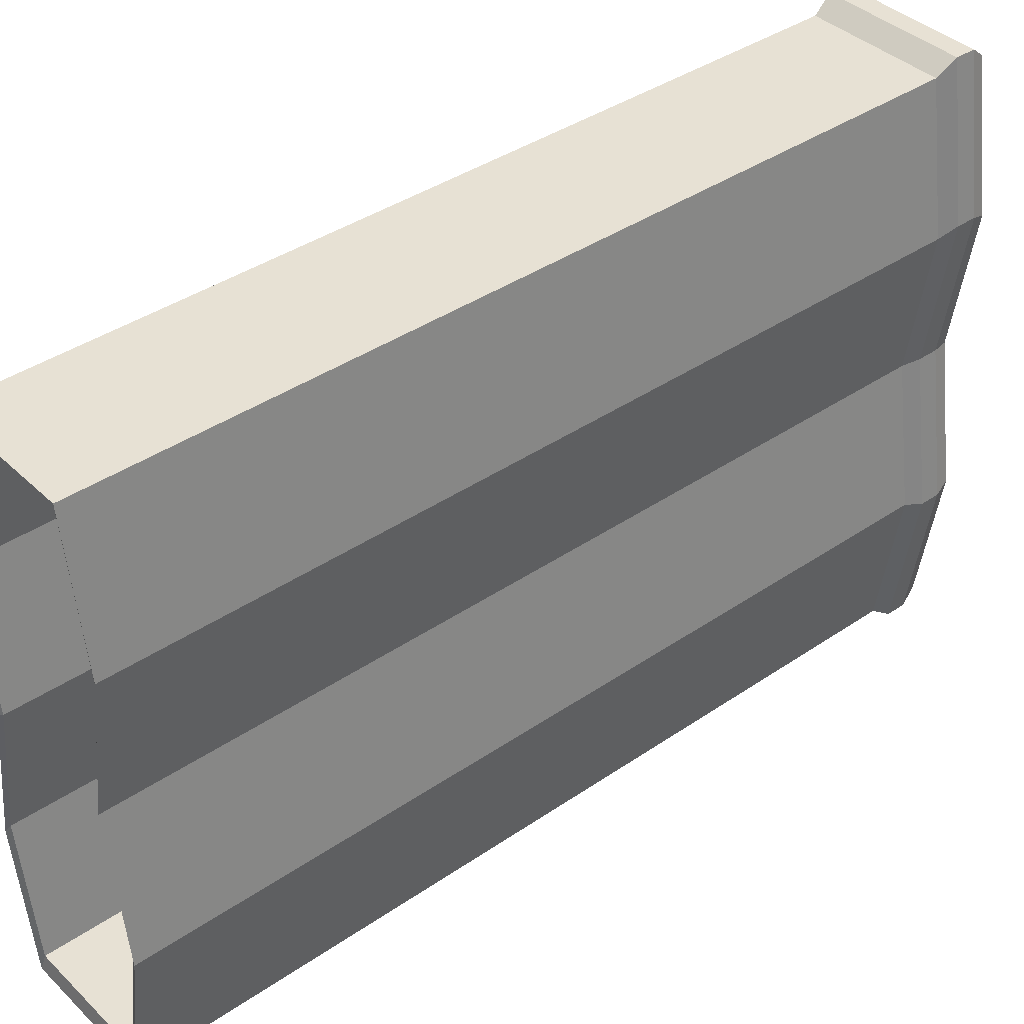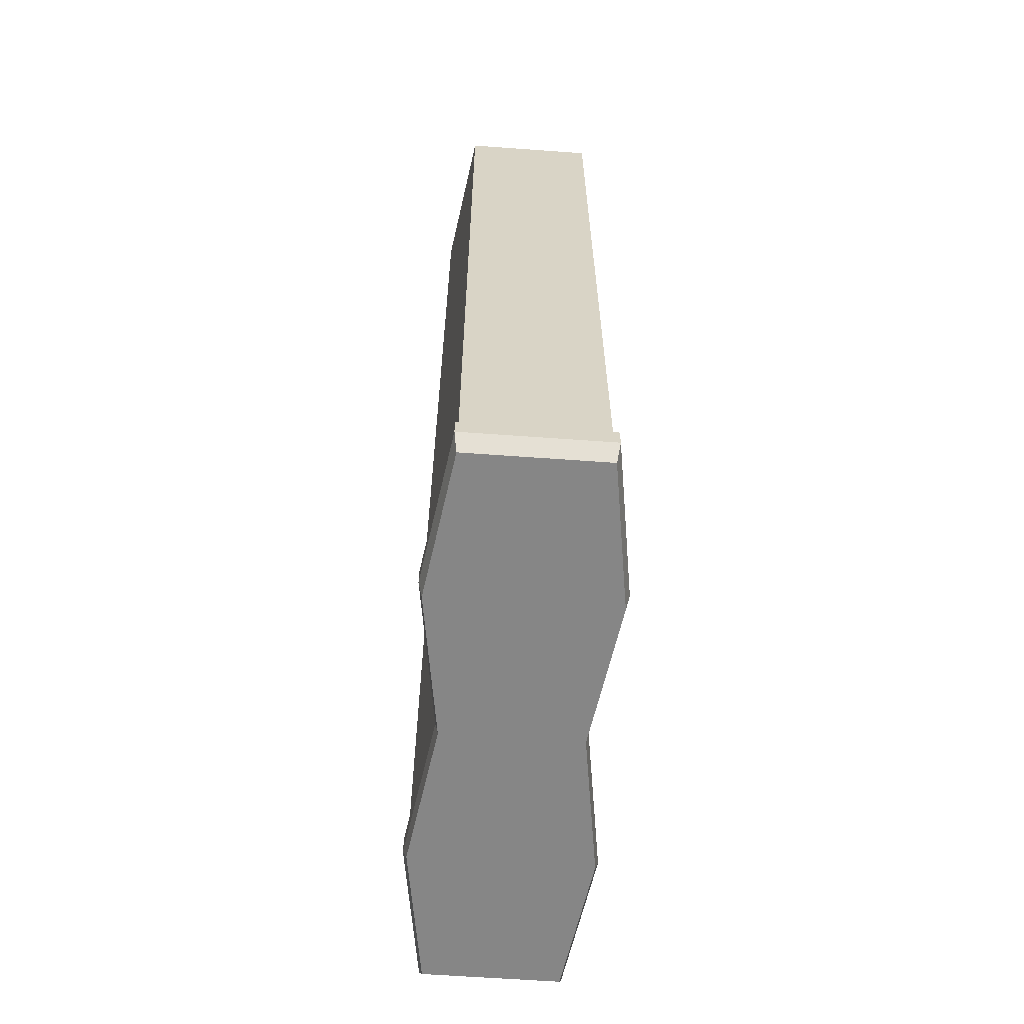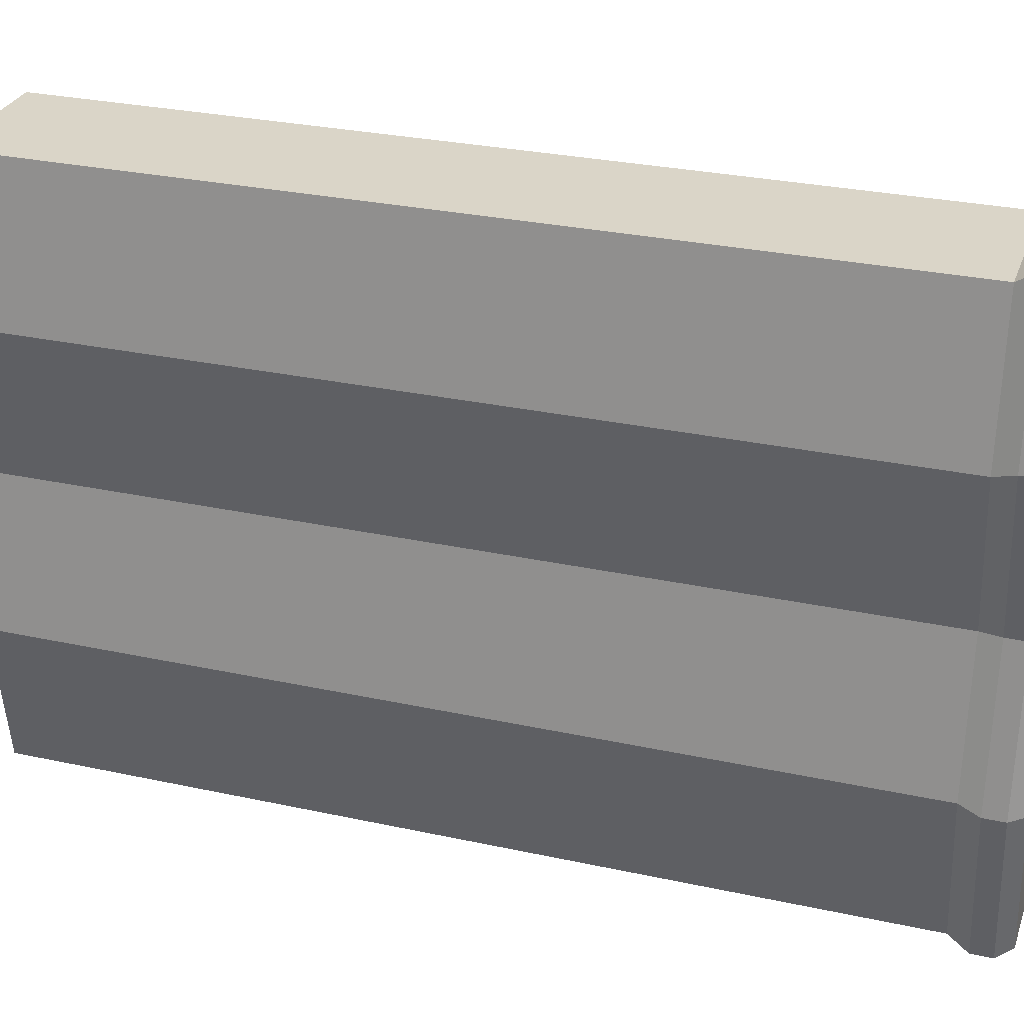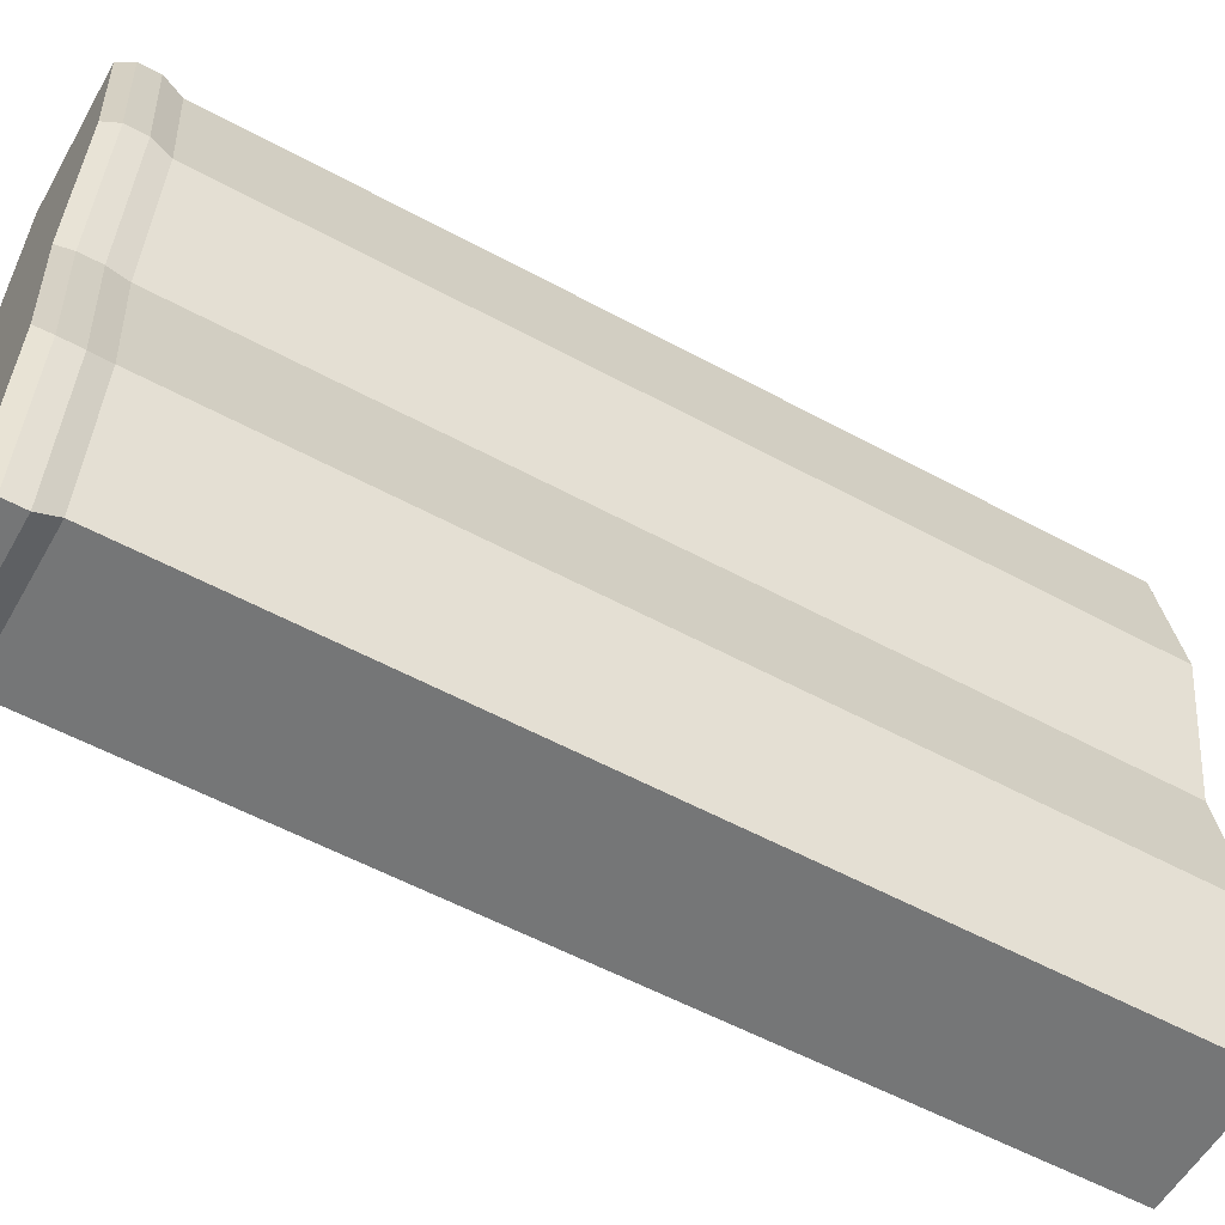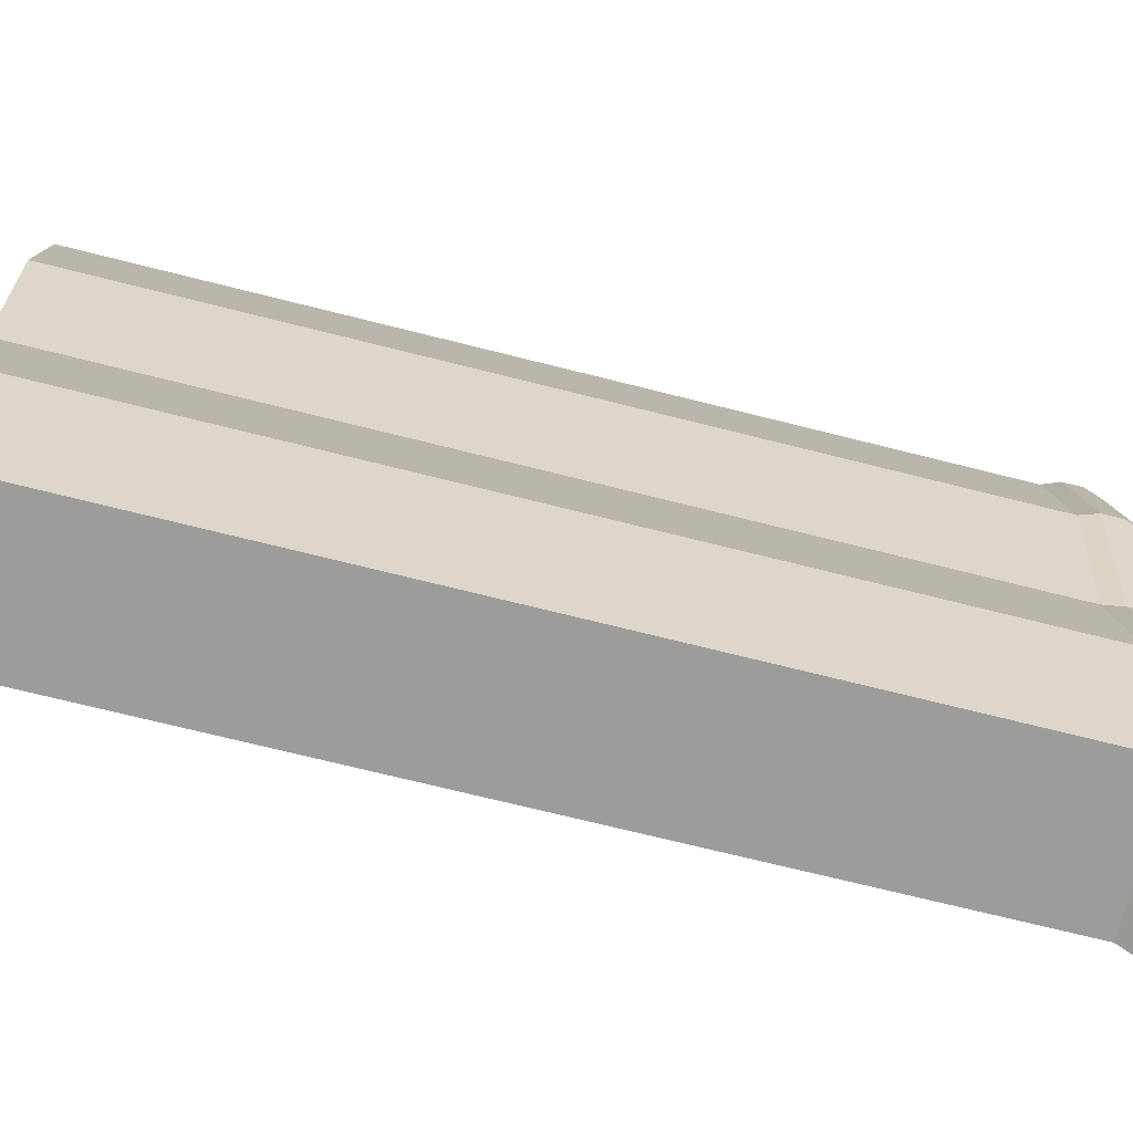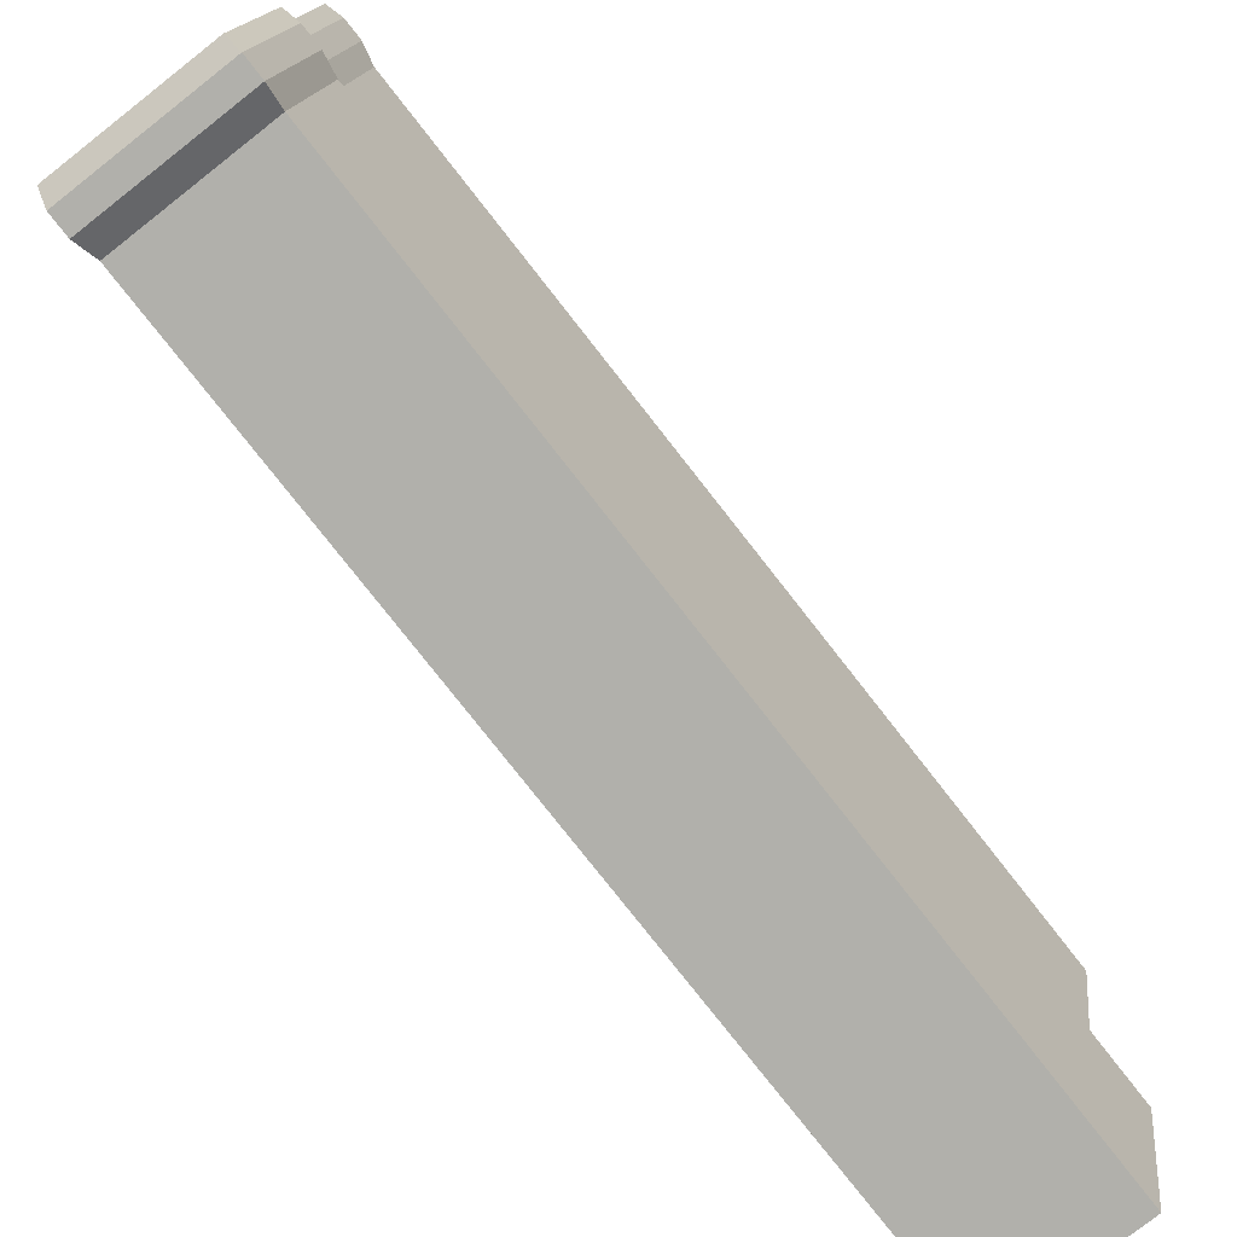
<metadata>
{"format":"obj","ext":"obj","renderer":"f3d","projection":"perspective","resolution":1024,"background":"white","views":[{"elev":39.4,"azim":-130.4,"up":"+Z"},{"elev":-62.2,"azim":-4.2,"up":"+Y"},{"elev":29.1,"azim":-72.1,"up":"+Z"},{"elev":-56.7,"azim":60.5,"up":"+Z"},{"elev":-70.3,"azim":-104.2,"up":"+Z"},{"elev":-78.5,"azim":38.1,"up":"+Z"}]}
</metadata>
<code>
o Cube
v -0.2371 -1.459 1
v -0.2371 1.459 1
v -0.2371 -1.459 -1
v -0.2371 1.459 -1
v 0.2371 -1.459 1
v 0.2371 1.459 1
v 0.2371 -1.459 -1
v 0.2371 1.459 -1
v -0.2371 -1.459 0
v -0.2371 1.459 0
v 0.2371 -1.459 0
v 0.2371 1.459 0
v -0.3143 1.459 -0.5
v 0.3143 -1.459 -0.5
v -0.3143 -1.459 -0.5
v 0.3143 1.459 -0.5
v -0.3143 -1.459 0.5
v 0.3143 1.459 0.5
v -0.3143 1.459 0.5
v 0.3143 -1.459 0.5
v -0.3287 -1.527 0.5229
v -0.248 -1.527 1.046
v 0.248 -1.527 -1.046
v -0.248 -1.527 -1.046
v 0.3287 -1.527 -0.5229
v 0.248 -1.527 1.046
v -0.3287 -1.527 -0.5229
v -0.248 -1.527 0
v 0.3287 -1.527 0.5229
v 0.248 -1.527 0
v -0.3287 -1.597 0.5229
v -0.248 -1.597 1.046
v 0.248 -1.597 -1.046
v -0.248 -1.597 -1.046
v 0.3287 -1.597 -0.5229
v 0.248 -1.597 1.046
v -0.3287 -1.597 -0.5229
v -0.248 -1.597 0
v 0.3287 -1.597 0.5229
v 0.248 -1.597 0
v -0.3154 -1.65 0.5018
v -0.238 -1.65 1.004
v 0.238 -1.65 -1.004
v -0.238 -1.65 -1.004
v 0.3154 -1.65 -0.5018
v 0.238 -1.65 1.004
v -0.3154 -1.65 -0.5018
v -0.238 -1.65 0
v 0.3154 -1.65 0.5018
v 0.238 -1.65 0
v -0.2962 1.449 -0.4713
v -0.2235 1.449 -0.9425
v 0.2235 1.449 -0.9425
v 0.2962 1.449 0.4713
v 0.2235 1.449 0.9425
v -0.2235 1.449 0.9425
v -0.2962 1.449 0.4713
v -0.2235 1.449 0
v 0.2962 1.449 -0.4713
v 0.2235 1.449 0
v -0.2962 -1.238 -0.4713
v -0.2235 -1.238 -0.9425
v 0.2235 -1.238 -0.9425
v 0.2962 -1.238 0.4713
v 0.2235 -1.238 0.9425
v -0.2235 -1.238 0.9425
v -0.2962 -1.238 0.4713
v -0.2235 -1.238 0
v 0.2962 -1.238 -0.4713
v 0.2235 -1.238 0
f 15 13 4 3
f 3 4 8 7
f 20 18 6 5
f 5 6 2 1
f 20 5 26 29
f 4 13 51 52
f 18 12 60 54
f 7 14 25 23
f 14 16 12 11
f 17 19 10 9
f 7 8 16 14
f 1 17 21 22
f 8 4 52 53
f 9 10 13 15
f 1 2 19 17
f 12 16 59 60
f 5 1 22 26
f 11 12 18 20
f 26 22 32 36
f 23 25 35 33
f 30 29 39 40
f 27 24 34 37
f 11 20 29 30
f 14 11 30 25
f 3 7 23 24
f 17 9 28 21
f 15 3 24 27
f 9 15 27 28
f 31 38 48 41
f 36 32 42 46
f 33 35 45 43
f 40 39 49 50
f 21 28 38 31
f 22 21 31 32
f 25 30 40 35
f 28 27 37 38
f 29 26 36 39
f 24 23 33 34
f 41 49 46 42
f 47 45 50 48
f 44 43 45 47
f 48 50 49 41
f 32 31 41 42
f 35 40 50 45
f 38 37 47 48
f 39 36 46 49
f 34 33 43 44
f 37 34 44 47
f 51 58 68 61
f 52 51 61 62
f 54 60 70 64
f 56 55 65 66
f 16 8 53 59
f 19 2 56 57
f 10 19 57 58
f 13 10 58 51
f 2 6 55 56
f 6 18 54 55
f 64 67 66 65
f 69 61 68 70
f 63 62 61 69
f 70 68 67 64
f 58 57 67 68
f 57 56 66 67
f 53 52 62 63
f 59 53 63 69
f 60 59 69 70
f 55 54 64 65

</code>
